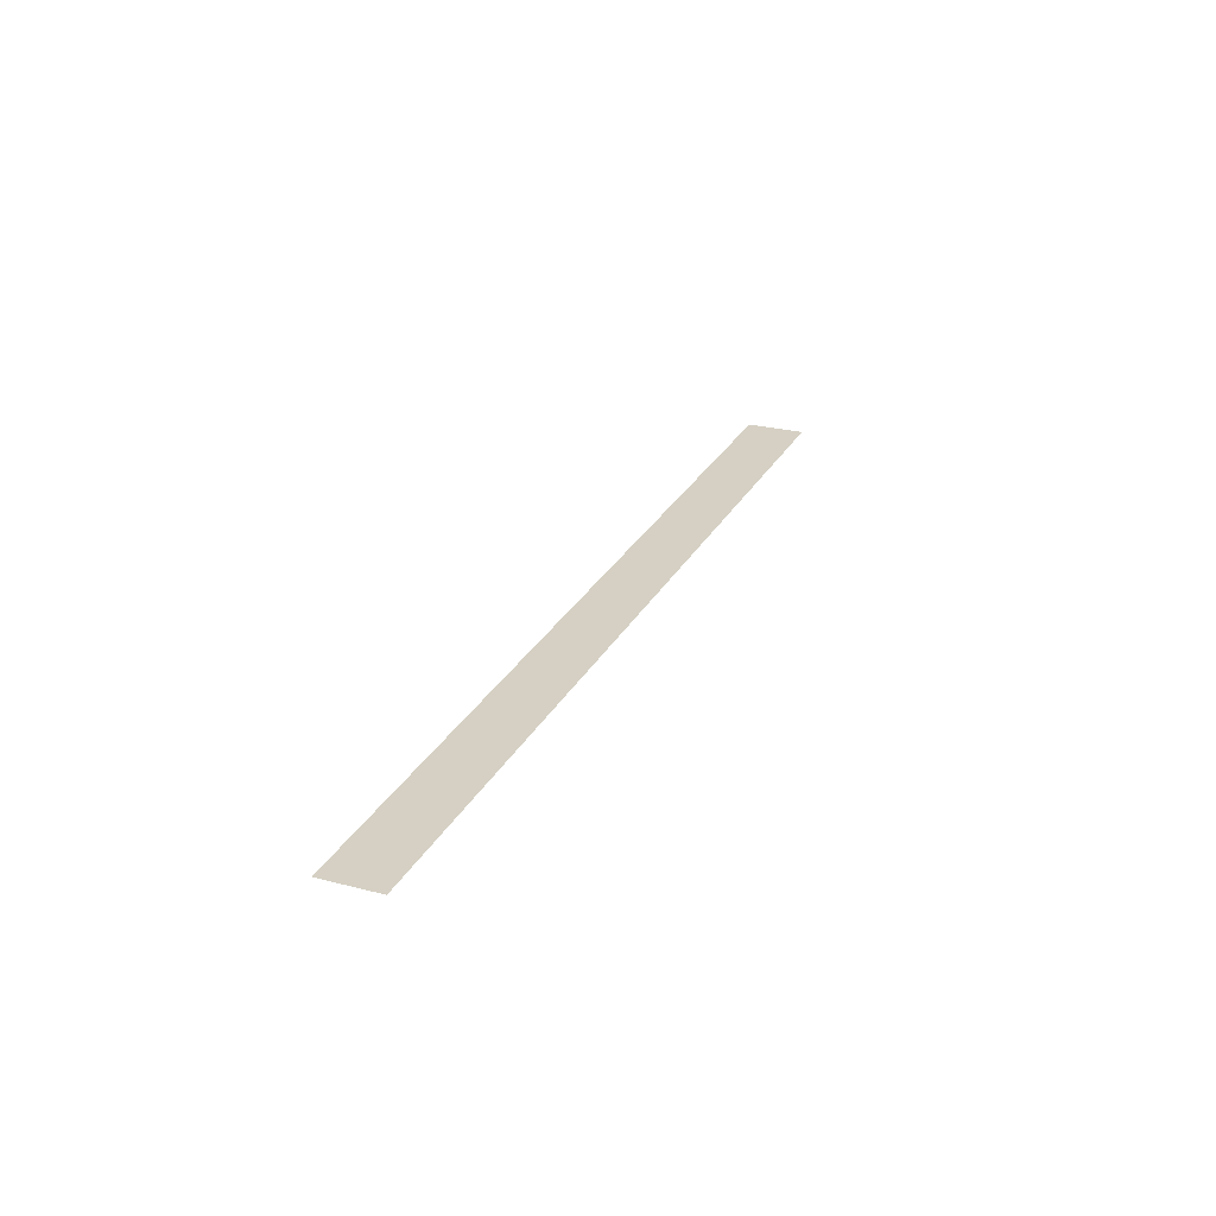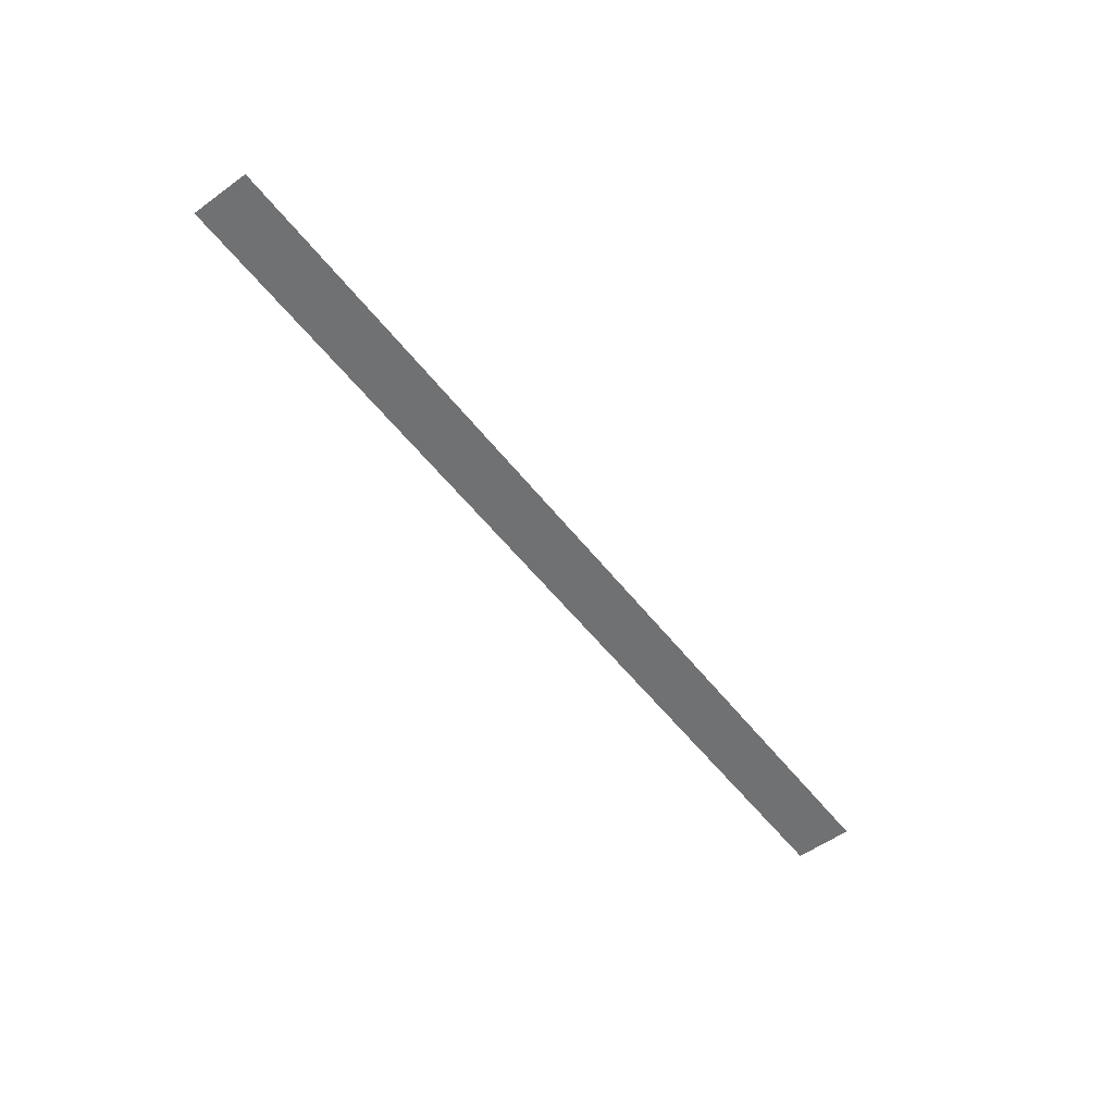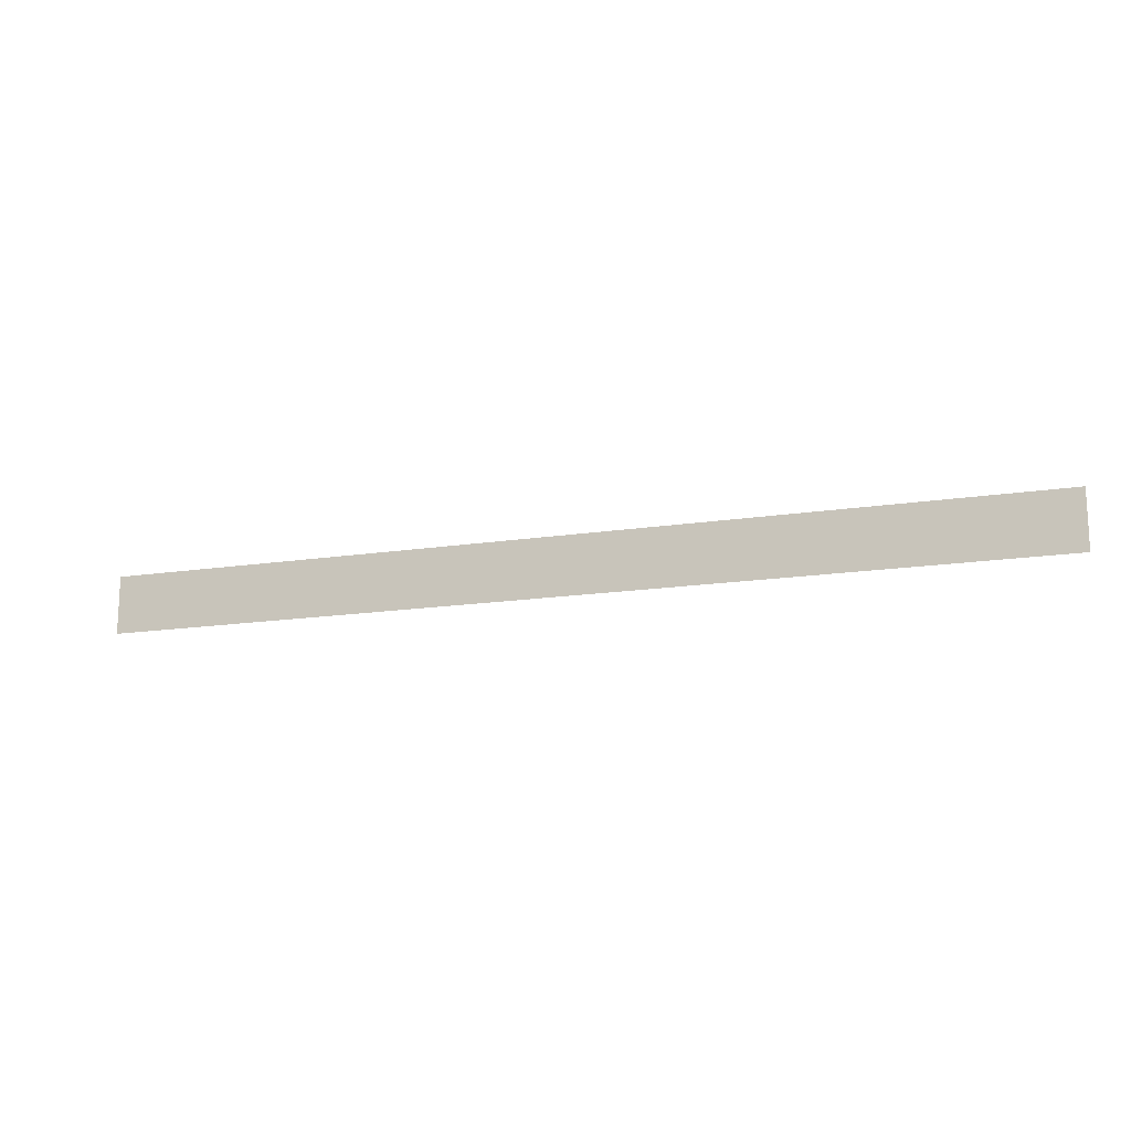
<metadata>
{"format":"obj","ext":"obj","renderer":"f3d","projection":"perspective","resolution":1024,"background":"white","views":[{"elev":26.1,"azim":112.3,"up":"+Y"},{"elev":-55.1,"azim":127.3,"up":"+Y"},{"elev":-15.6,"azim":18.3,"up":"+Z"}]}
</metadata>
<code>
v 4787 38.4 -1843
v 4838 38.4 -1846
v 4838 38.4 -1843
v 4838 38.4 -1846
v 4787 38.4 -1843
v 4787 38.4 -1846
f 1 2 3
f 4 5 6

</code>
